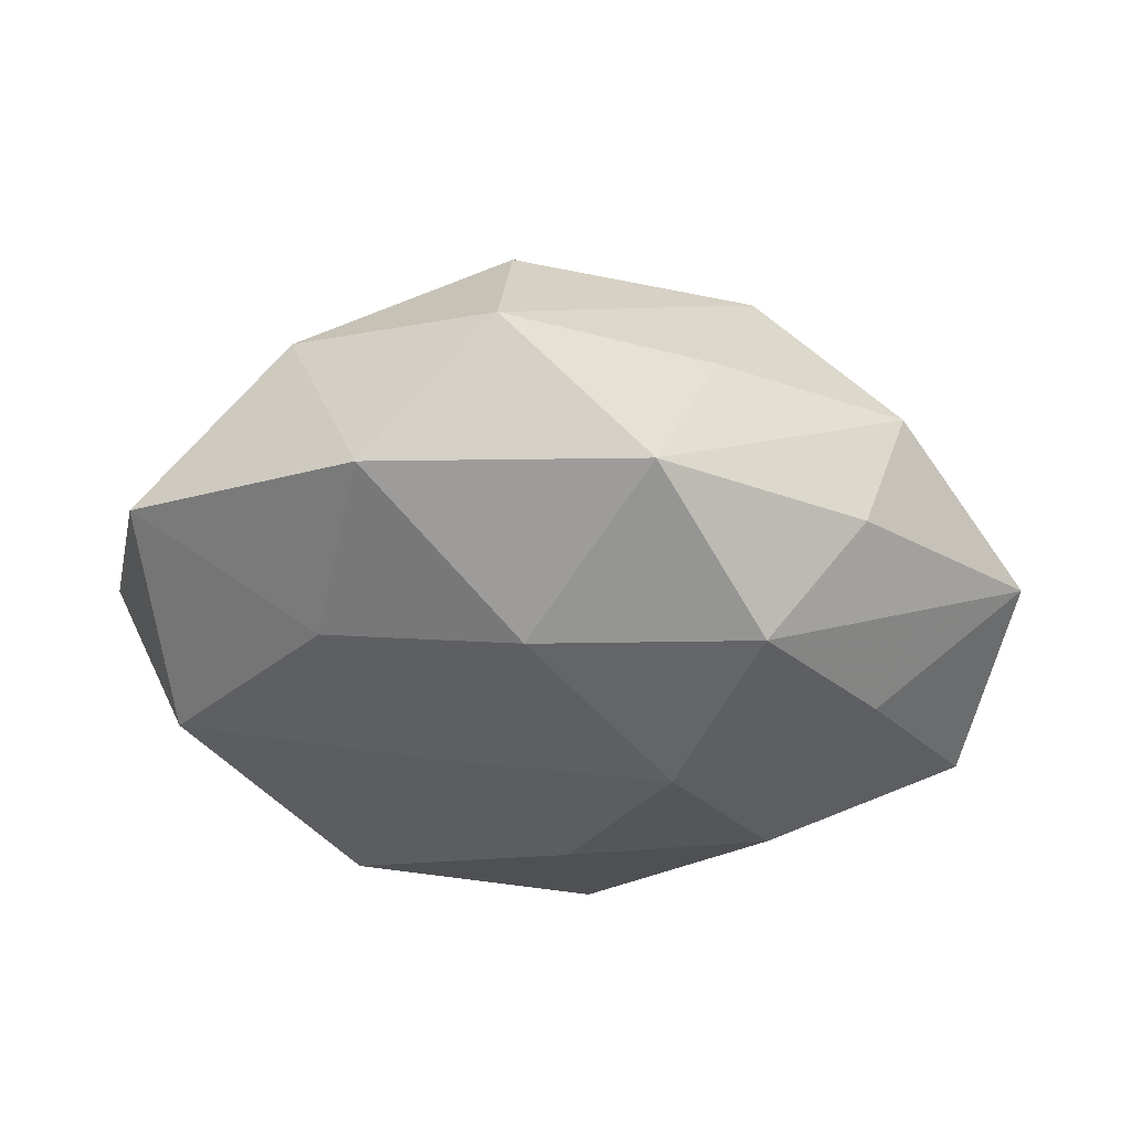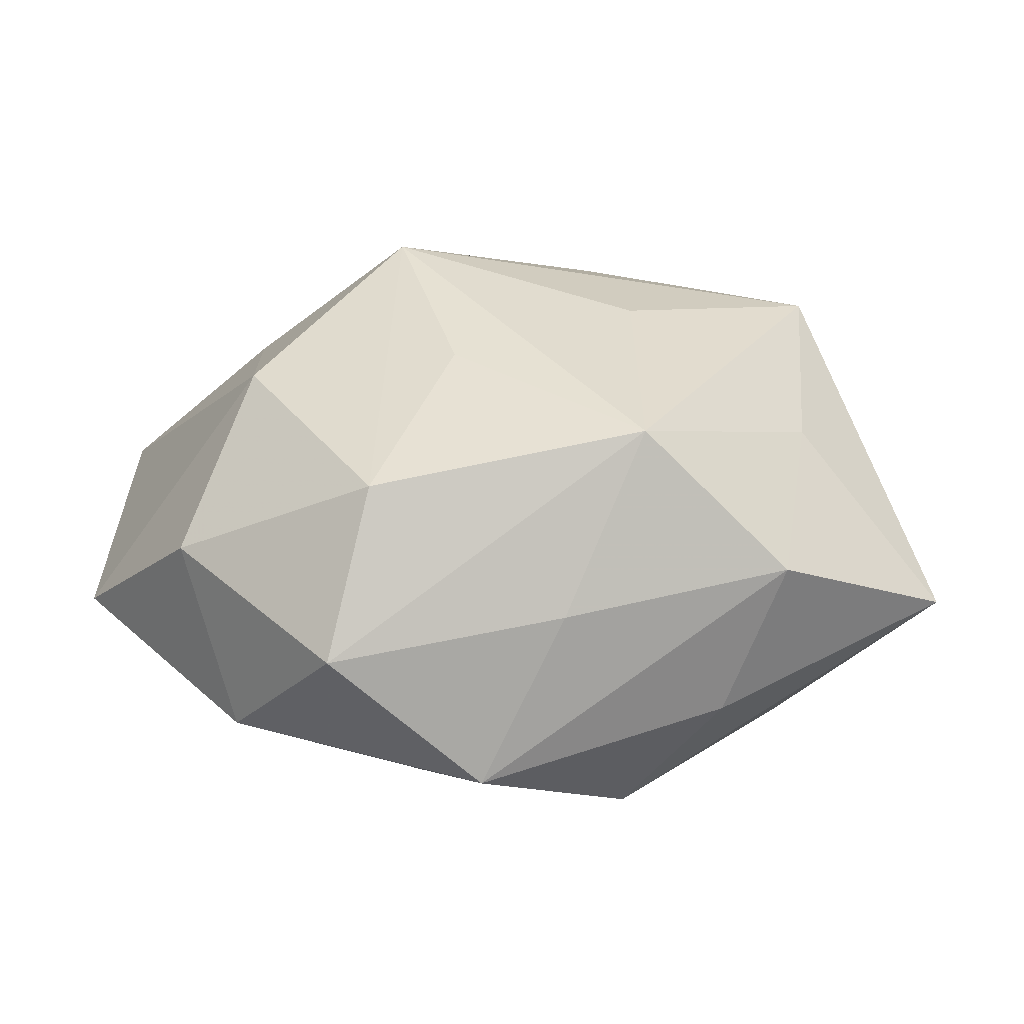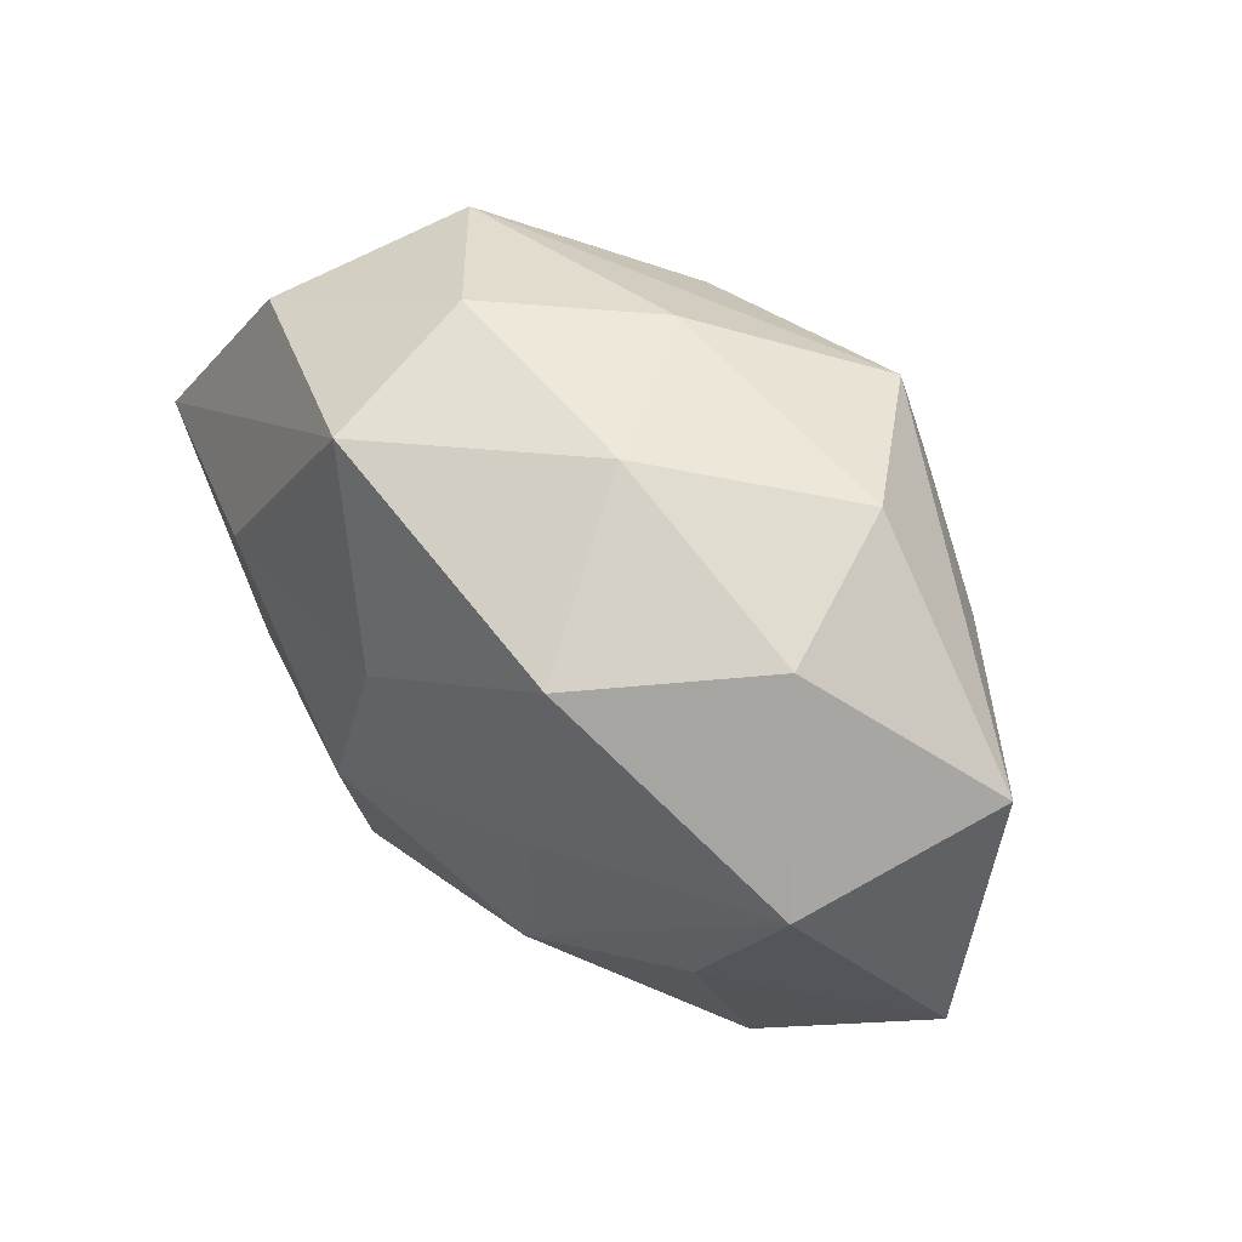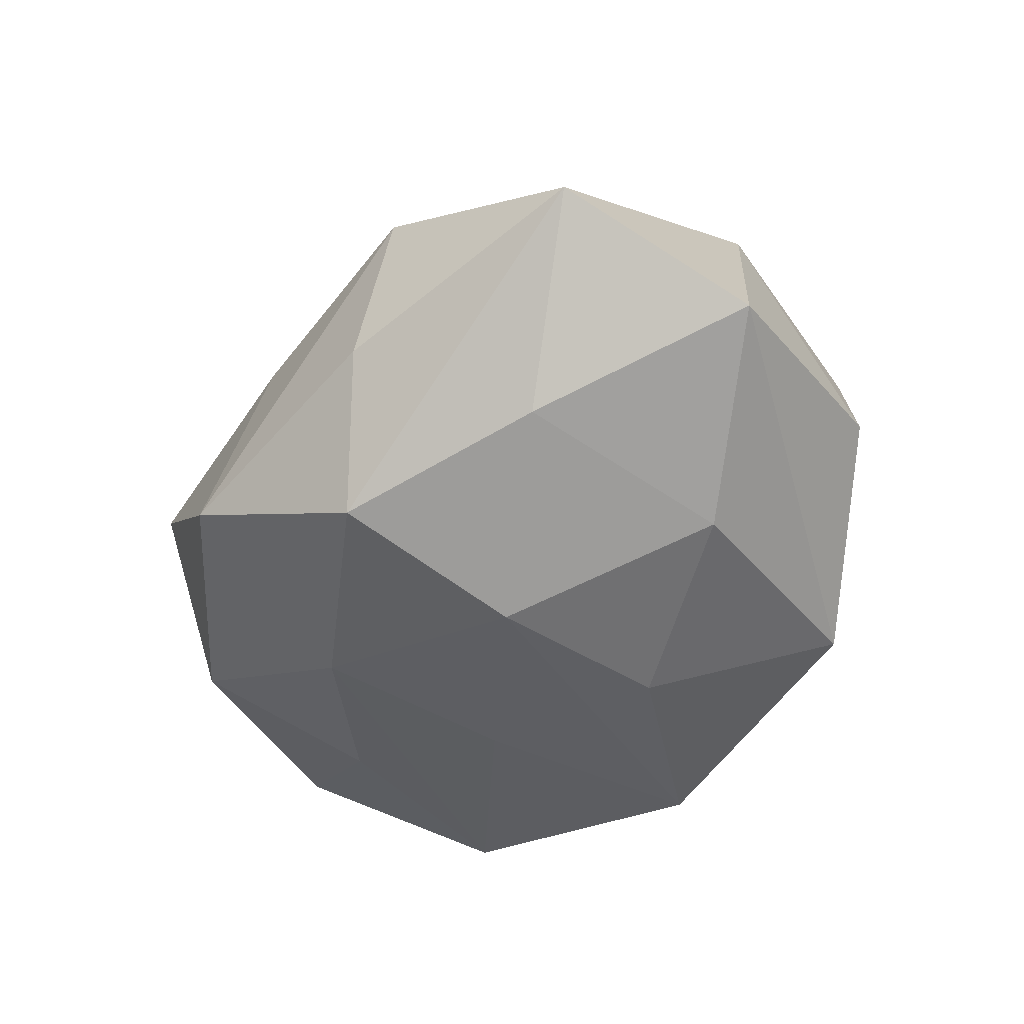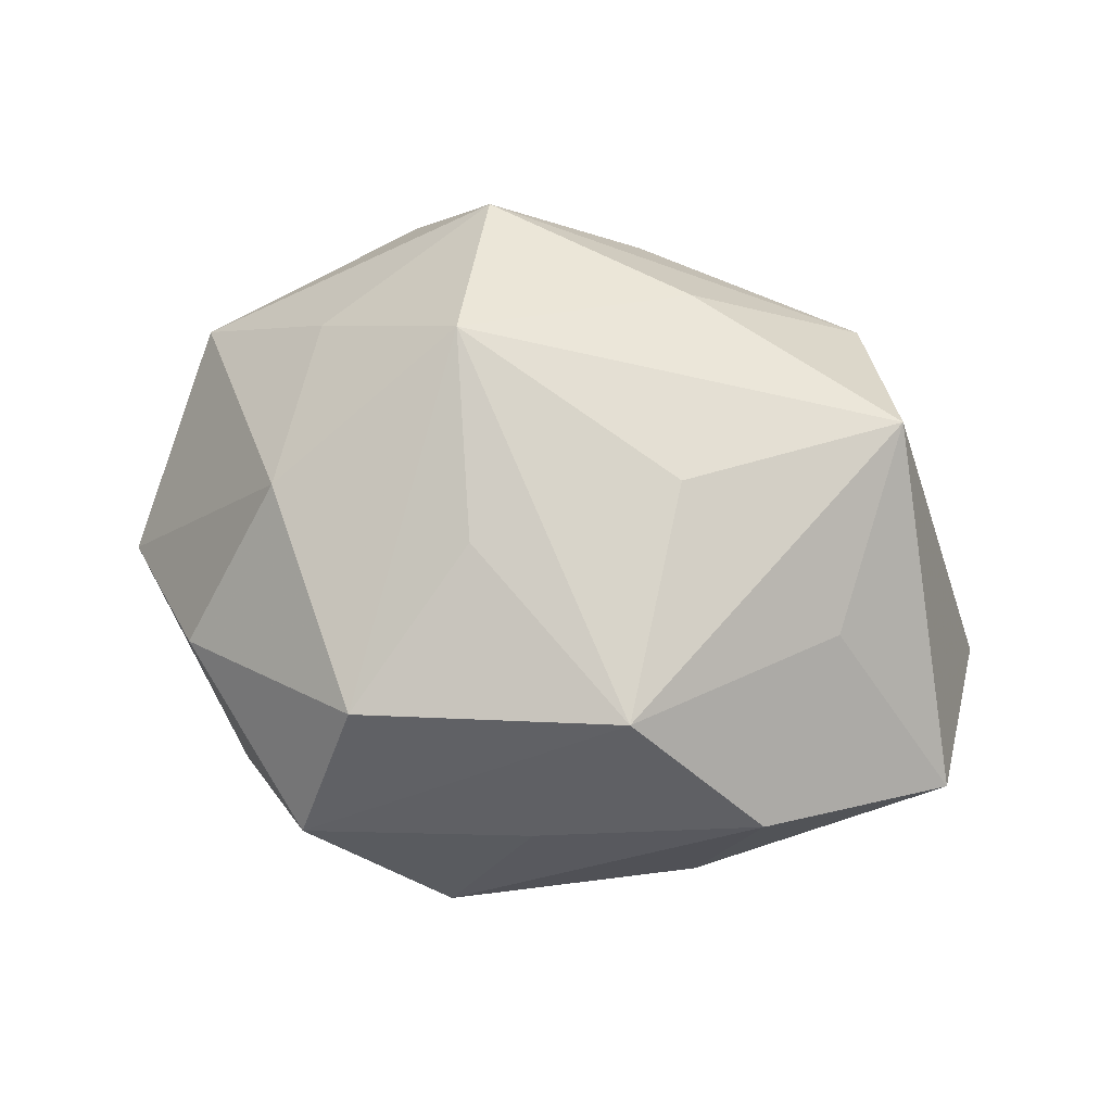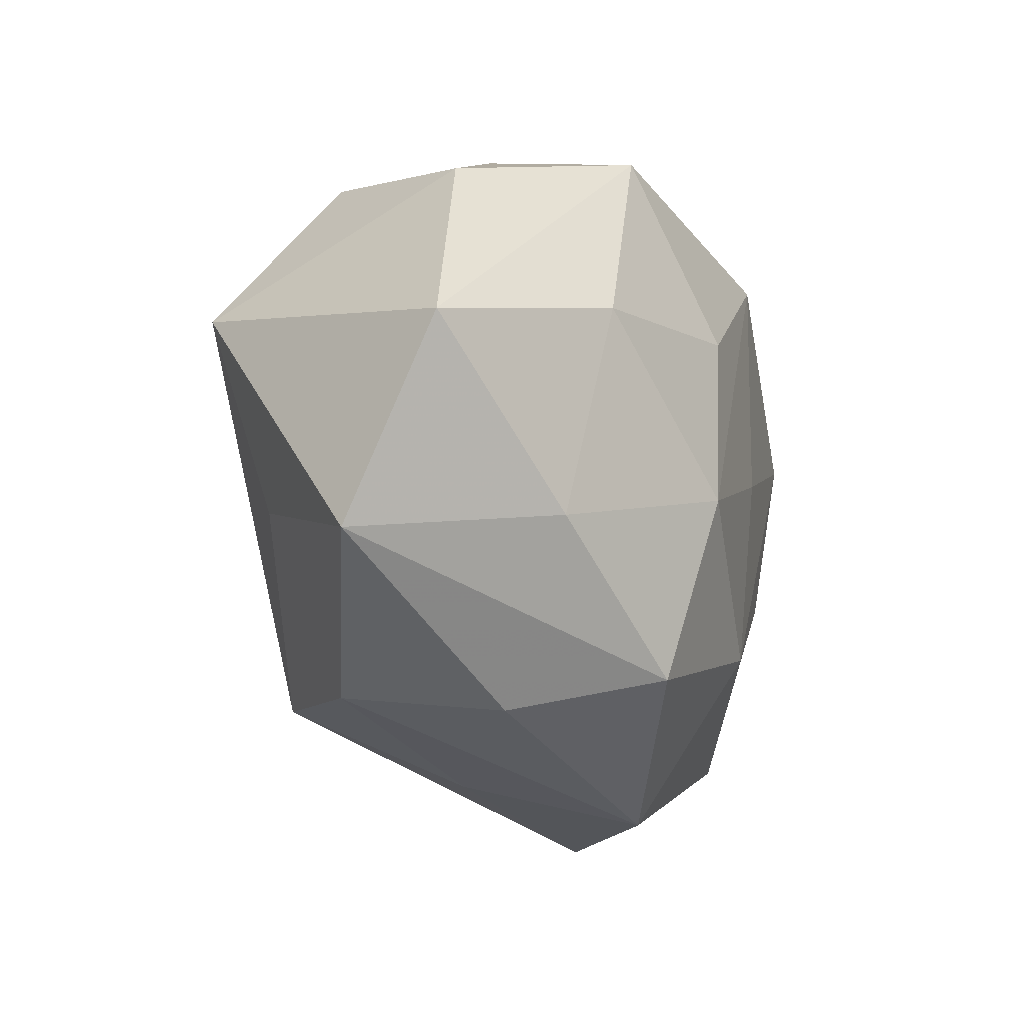
<metadata>
{"format":"obj","ext":"obj","renderer":"f3d","projection":"perspective","resolution":1024,"background":"white","views":[{"elev":-36.1,"azim":-17.8,"up":"+Z"},{"elev":-65.0,"azim":-0.8,"up":"+Y"},{"elev":54.0,"azim":-136.7,"up":"+Y"},{"elev":-47.2,"azim":66.0,"up":"+Z"},{"elev":67.1,"azim":13.5,"up":"+Z"},{"elev":-17.0,"azim":114.2,"up":"+Y"}]}
</metadata>
<code>
v -0.007025 0.03546 -0.005994
v 0.00918 0.02231 0.02349
v 0.01401 0.03271 -0.01953
v -0.02867 -0.009799 -0.01875
v -0.02519 0.03261 0.007147
v 0.02911 -0.02965 0.008212
v -0.03895 0.01148 -0.01876
v -0.00665 -0.01236 0.02549
v 0.048 -0.01733 -0.001753
v -0.03004 -0.02927 -0.01156
v -0.04665 0.01683 0.0007528
v -0.03042 0.01307 0.01612
v -0.01507 -0.03083 0.01785
v 0.02751 0.0097 -0.02234
v 0.01535 0.03573 -0.002433
v -0.01286 0.001464 -0.02399
v 0.04883 0.003503 -0.01223
v 0.009942 -0.007141 -0.02742
v -0.02952 0.02899 -0.008774
v -0.01909 -0.03971 0.001767
v 0.02776 0.02922 0.0104
v 0.0131 -0.001069 0.02676
v 0.005467 -0.03541 0.005157
v 0.001084 0.0346 0.00985
v 0.03086 -0.0134 -0.01822
v 0.03252 -0.009501 0.01555
v -0.02916 -0.009121 0.02141
v 0.0136 -0.02691 0.02282
v 0.004963 0.01287 -0.02625
v -0.01509 0.02719 -0.02348
v 0.03428 0.01301 0.02259
v -0.003052 -0.0397 -0.01248
v -0.01016 -0.02025 -0.0228
v -0.04889 -0.008794 -0.00701
v -0.01503 0.02902 0.02221
v 0.03604 0.02489 -0.007995
v -0.01329 0.00889 0.03075
v 0.0229 -0.03119 -0.00787
v -0.03615 -0.02328 0.006758
v 0.01276 -0.02719 -0.02215
f 7 11 19
f 40 18 25
f 24 15 1
f 21 31 36
f 36 15 21
f 15 24 21
f 21 24 35
f 1 15 3
f 3 15 36
f 37 27 13
f 34 27 11
f 34 11 7
f 5 11 35
f 5 19 11
f 1 19 5
f 35 24 5
f 5 24 1
f 40 38 32
f 32 20 10
f 38 6 32
f 20 32 23
f 23 32 6
f 17 3 36
f 36 31 17
f 33 16 18
f 33 18 40
f 7 16 33
f 40 32 33
f 33 32 10
f 30 19 1
f 1 3 30
f 7 19 30
f 30 3 29
f 30 16 7
f 29 18 30
f 18 16 30
f 11 27 12
f 27 37 12
f 35 11 12
f 12 37 35
f 35 37 2
f 2 37 31
f 2 21 35
f 31 21 2
f 10 20 39
f 39 34 10
f 39 20 13
f 13 27 39
f 27 34 39
f 28 26 31
f 6 26 28
f 28 23 6
f 13 20 28
f 20 23 28
f 31 26 9
f 9 17 31
f 9 26 6
f 9 6 38
f 25 17 9
f 9 38 40
f 40 25 9
f 14 25 18
f 14 17 25
f 14 18 29
f 29 3 14
f 3 17 14
f 7 33 4
f 4 33 10
f 4 34 7
f 10 34 4
f 31 37 22
f 22 28 31
f 37 28 22
f 8 37 13
f 13 28 8
f 8 28 37

</code>
